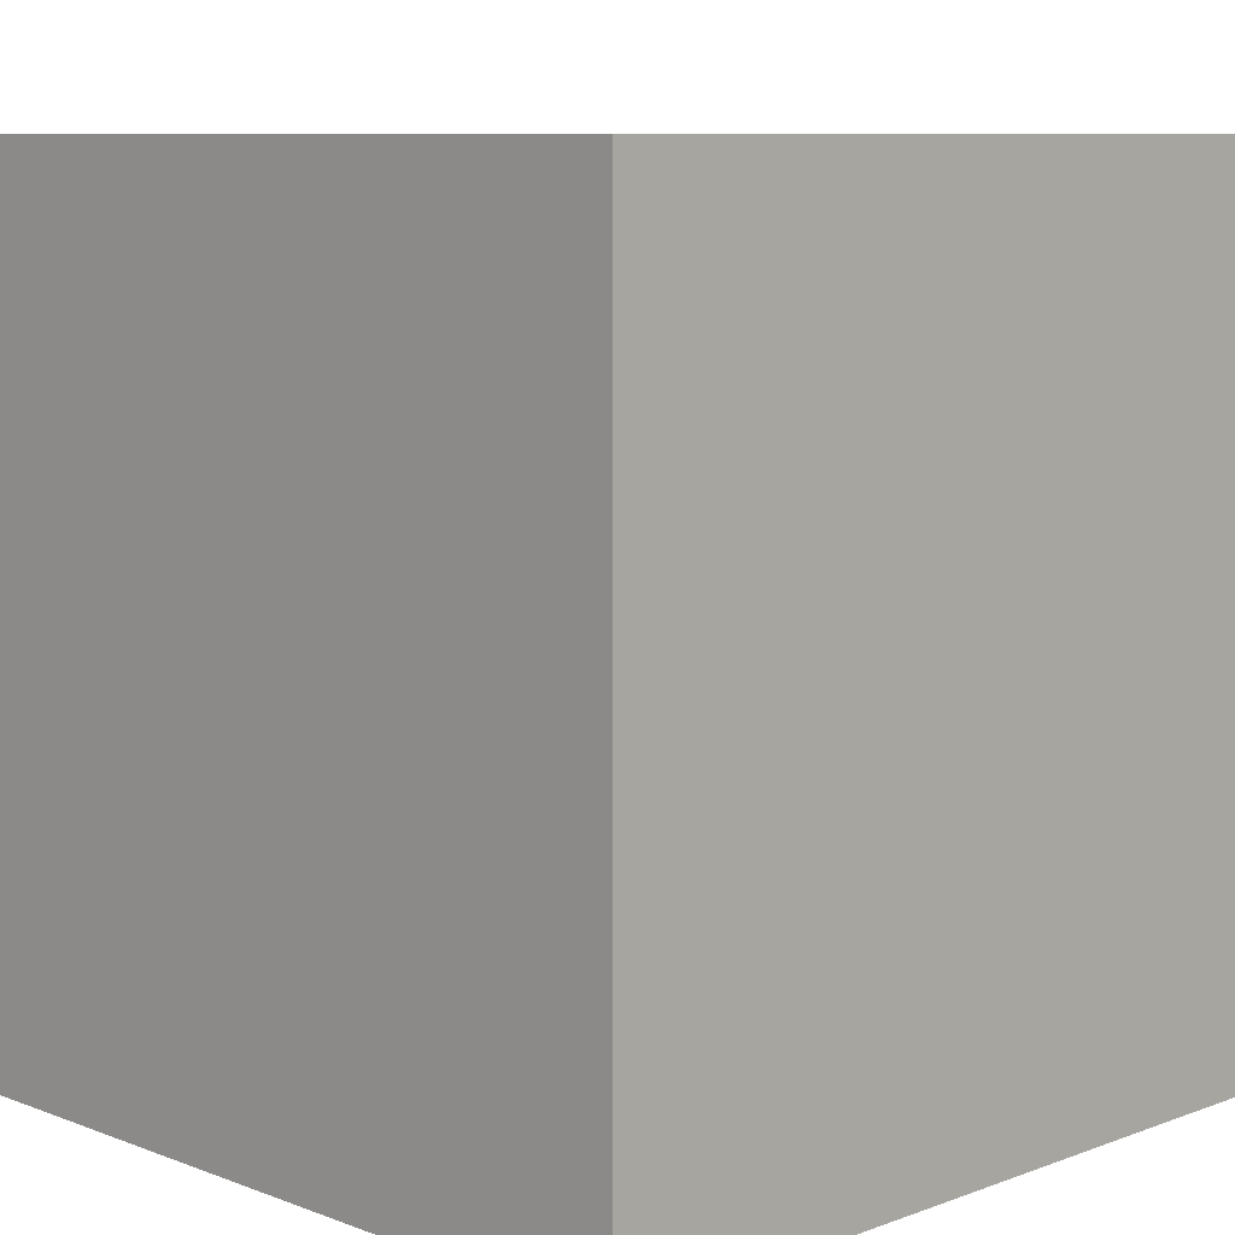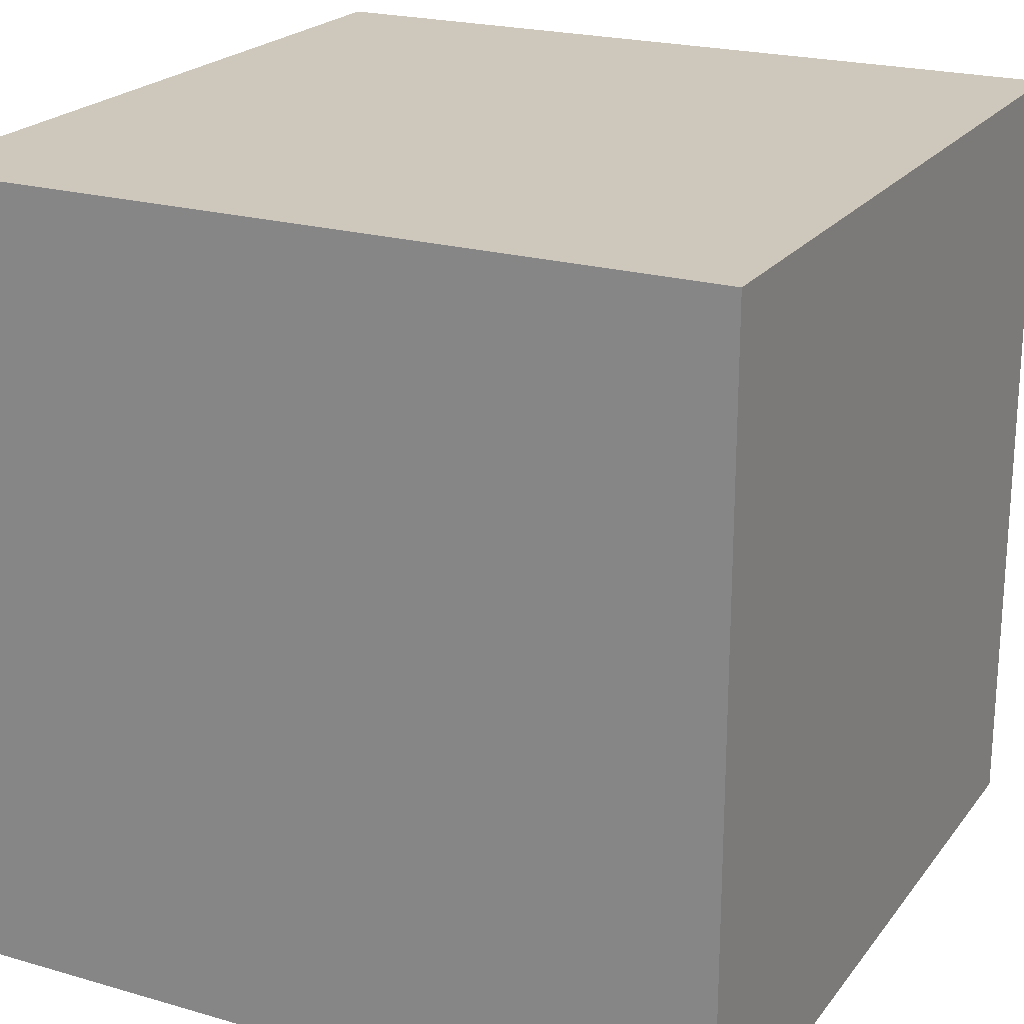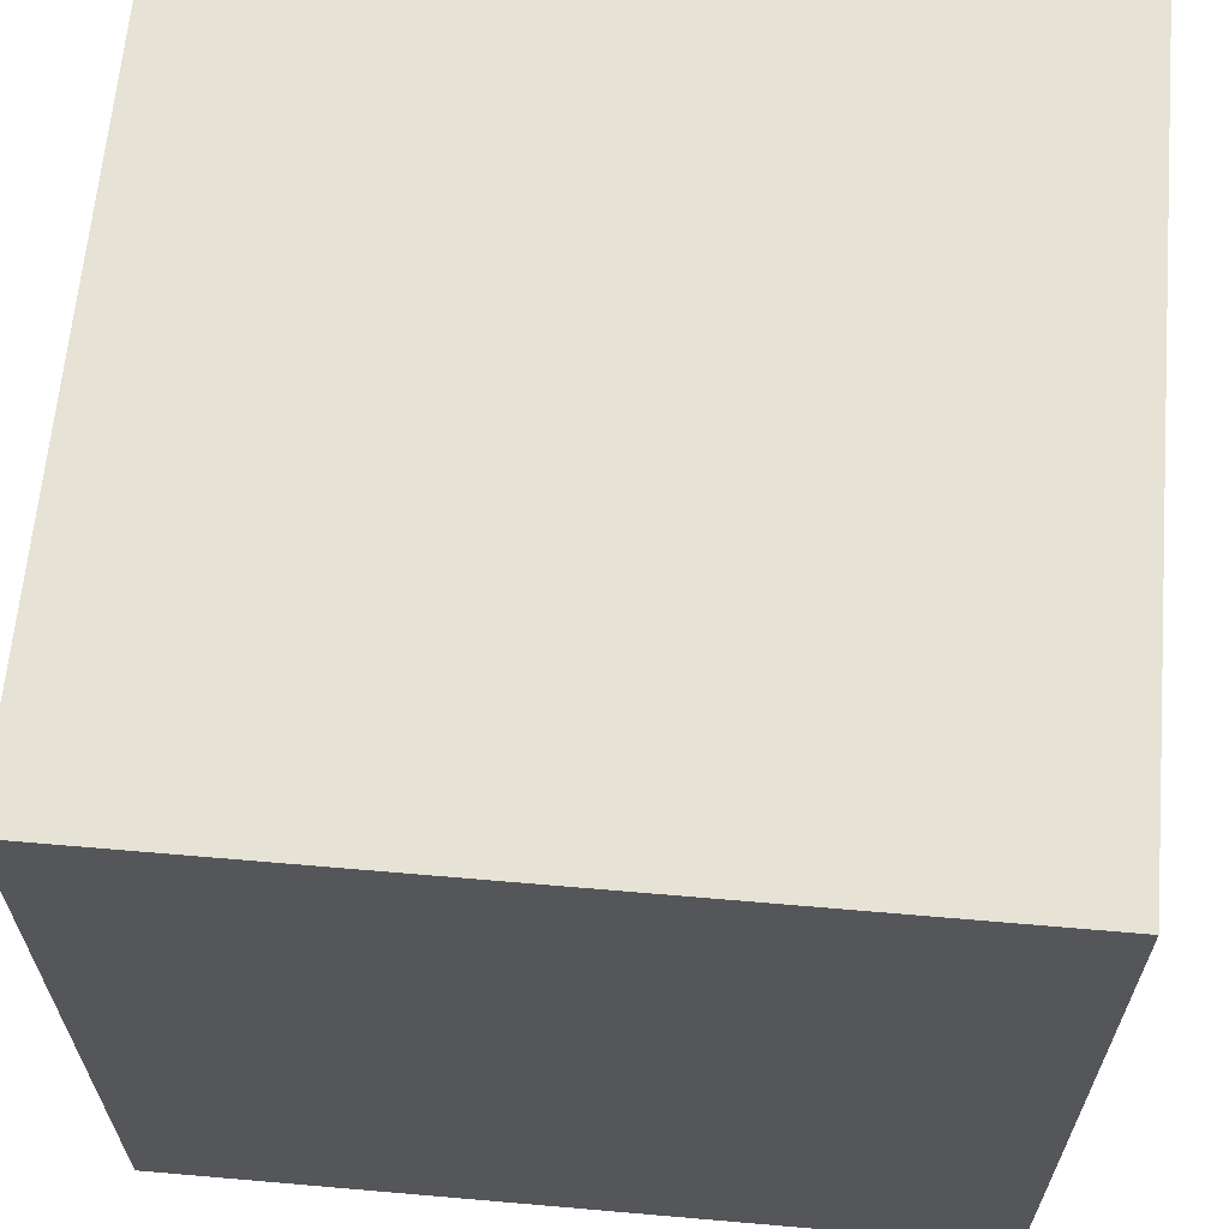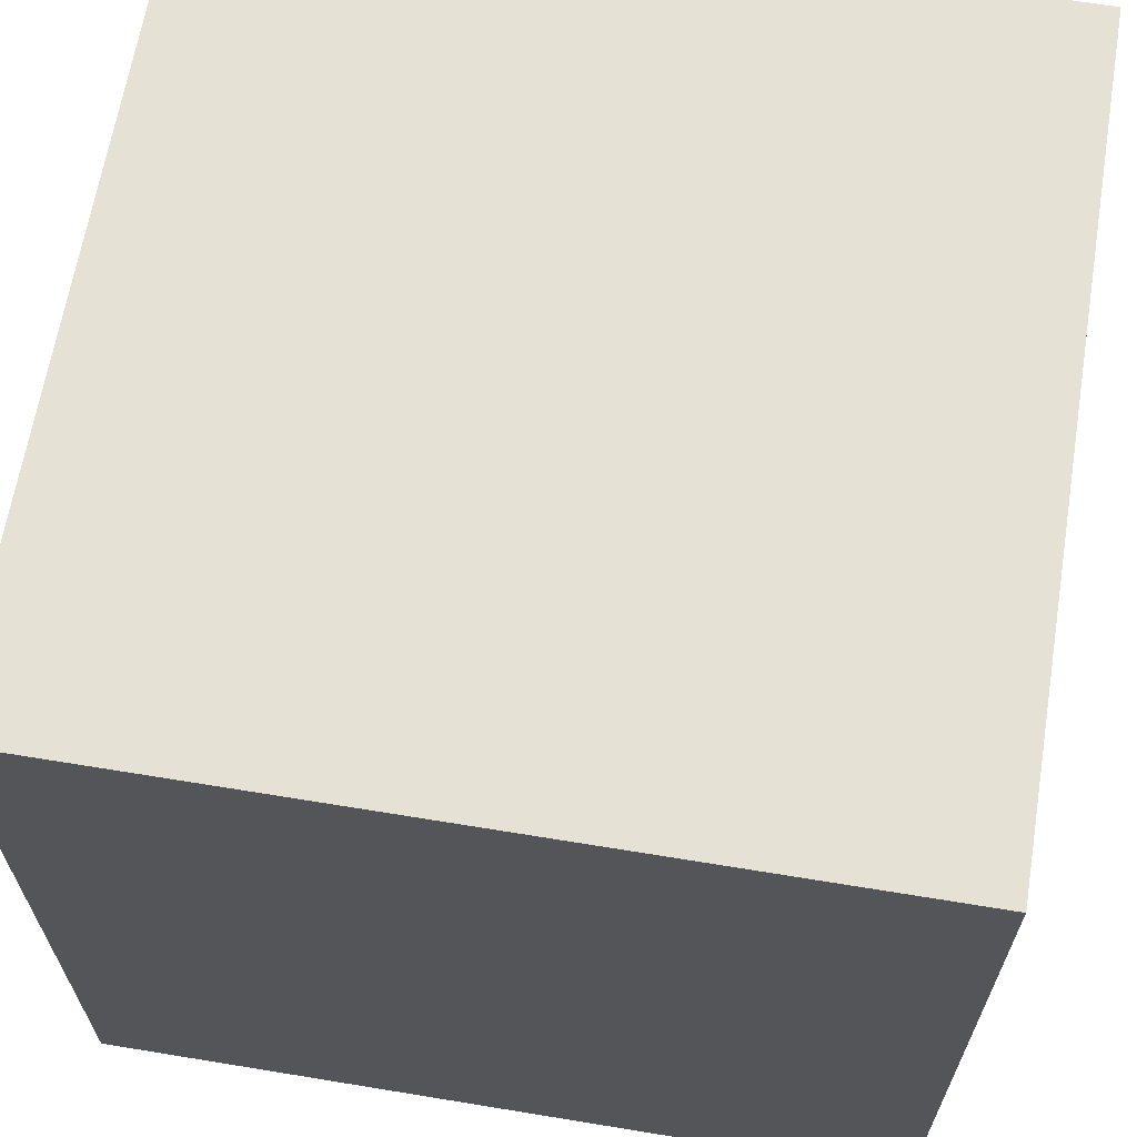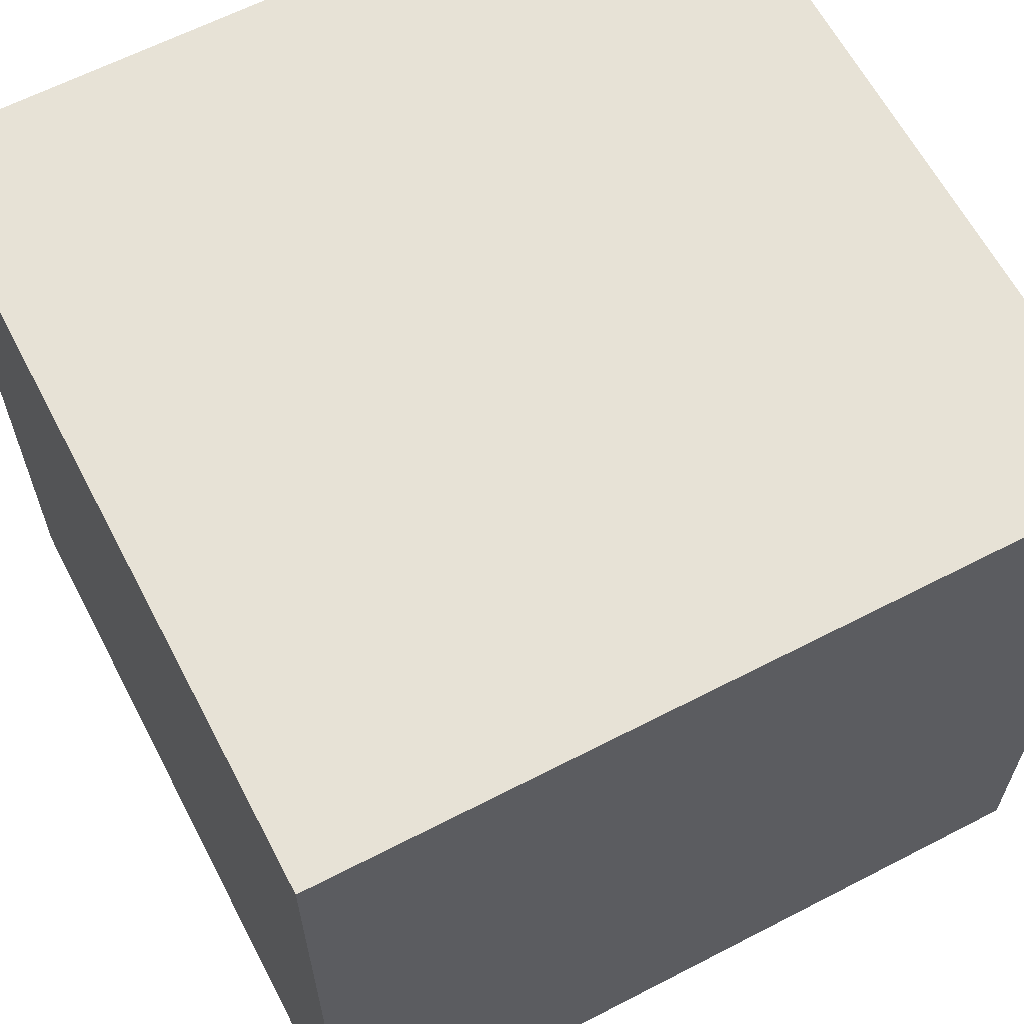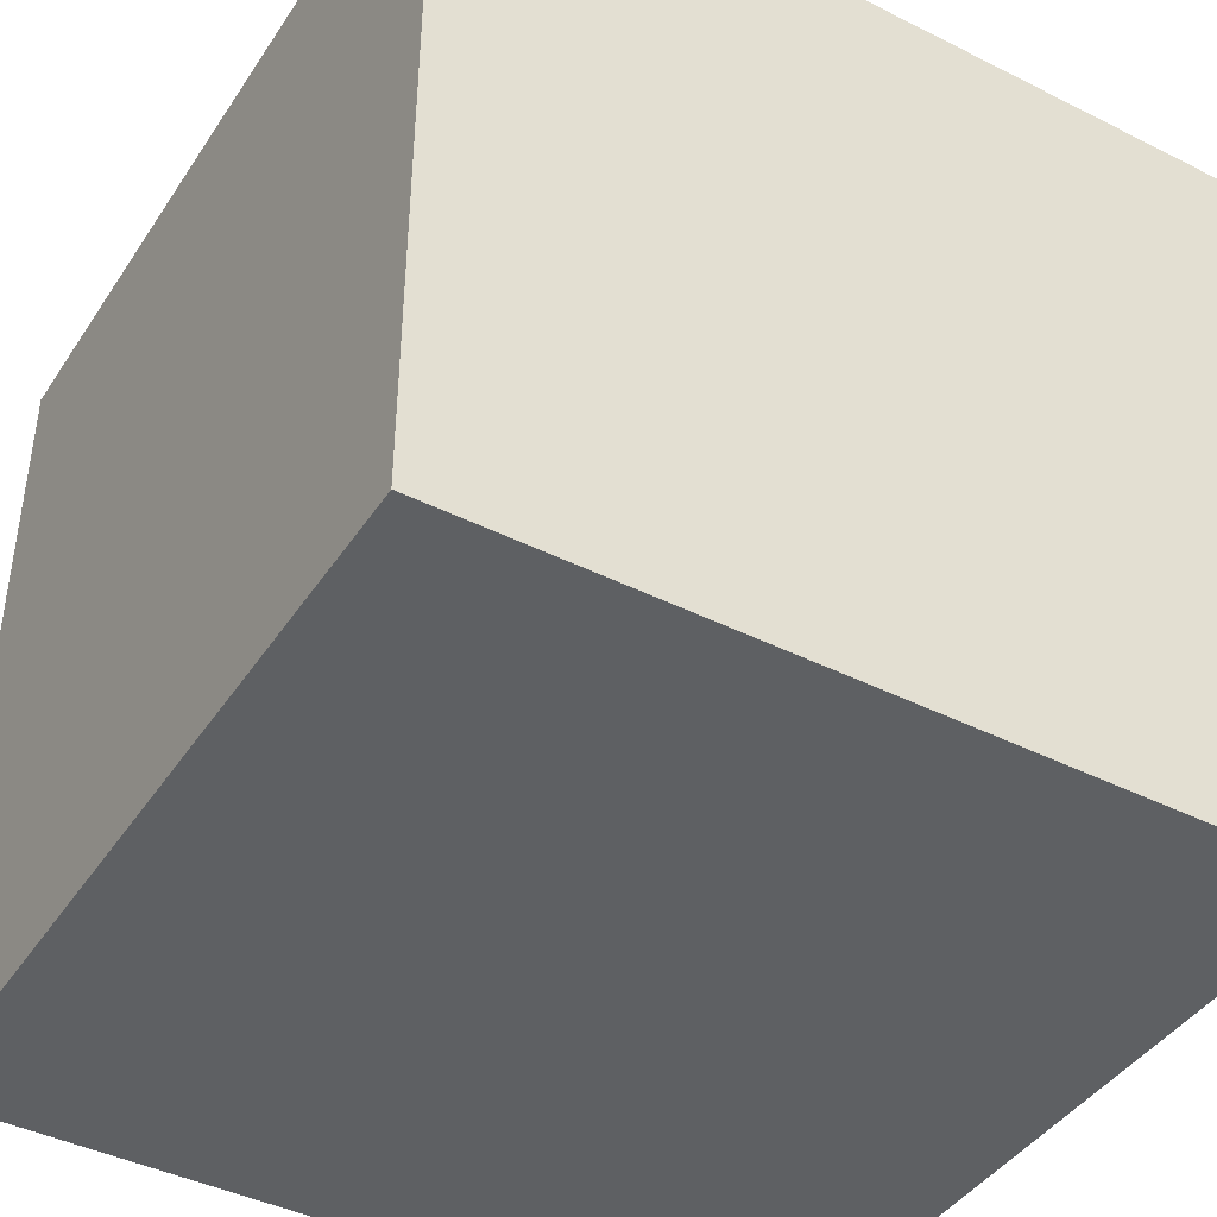
<metadata>
{"format":"obj","ext":"obj","renderer":"f3d","projection":"perspective","resolution":1024,"background":"white","views":[{"elev":8.6,"azim":45.3,"up":"+Y"},{"elev":21.8,"azim":116.9,"up":"+Z"},{"elev":64.0,"azim":5.0,"up":"+Y"},{"elev":65.0,"azim":9.4,"up":"+Z"},{"elev":63.0,"azim":62.4,"up":"+Z"},{"elev":-42.5,"azim":-120.9,"up":"+Z"}]}
</metadata>
<code>
v -1 -1 -1
v  1 -1 -1
v  1  1 -1
v -1  1 -1
v -1 -1  1
v  1 -1  1
v  1  1  1
v -1  1  1
f 1 2 3 4
f 5 8 7 6
f 1 5 6 2
f 2 6 7 3
f 3 7 8 4
f 5 1 4 8

</code>
